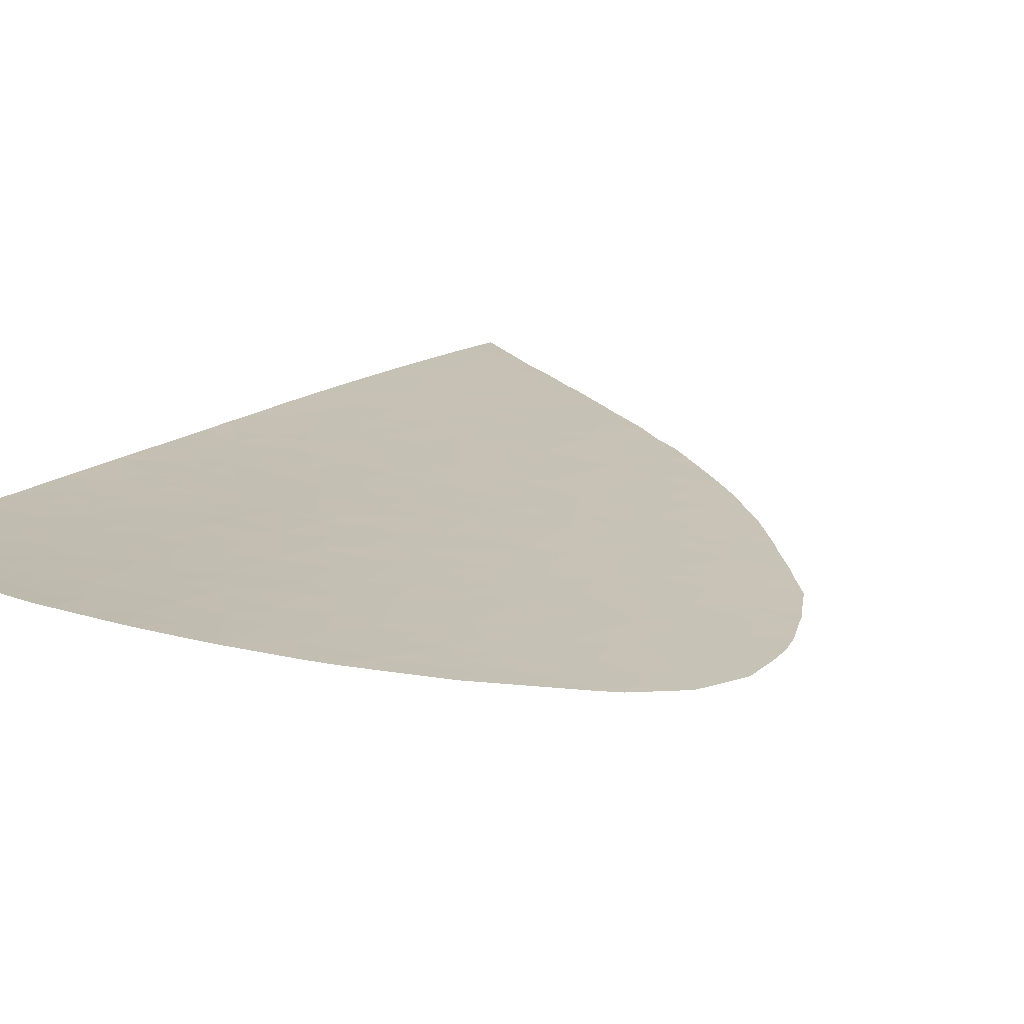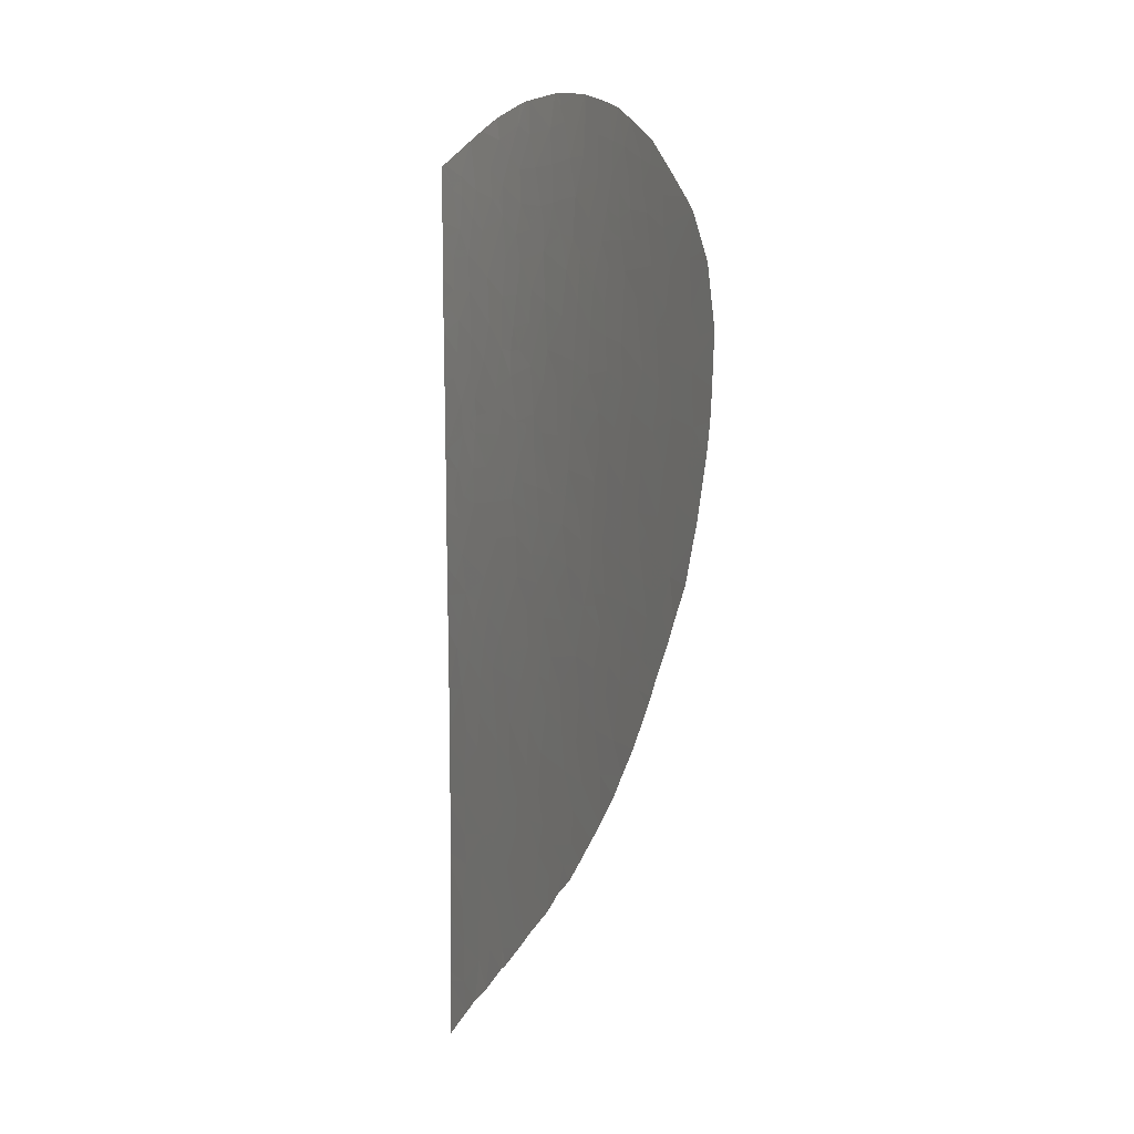
<metadata>
{"format":"obj","ext":"obj","renderer":"f3d","projection":"perspective","resolution":1024,"background":"white","views":[{"elev":12.6,"azim":29.8,"up":"+Y"},{"elev":-4.0,"azim":56.0,"up":"+Z"}]}
</metadata>
<code>
v -16.57 37 -15.94
v -18.01 37.23 -16.06
v -17.77 37.2 -16.66
v -18.5 37.31 -14.67
v -16.91 37.05 -15.19
v -17.63 37.16 -13.24
v -16.53 36.99 -14.55
v -16.03 36.91 -15.61
v -15.81 36.87 -15.45
v -14.94 36.71 -12.66
v -15.3 36.78 -13.98
v -16.25 36.93 -13.29
v -14.2 36.6 -14.53
v -11.59 36.13 -12.73
v -10.7 35.96 -12.01
v -12.24 36.24 -12.2
v -12.17 36.22 -11.06
v -10.07 35.85 -11.49
v -9.007 35.64 -10.58
v -10 35.83 -9.904
v -9.028 35.65 -8.79
v -8.398 35.53 -9.906
v -6.52 35.17 -7.741
v -7.202 35.3 -7.23
v -7.558 35.37 -9.059
v -8.09 35.47 -8.011
v -22.81 38.02 -15.29
v -21.7 37.83 -14.71
v -22.81 38 -13.39
v -21.27 37.75 -13.34
v -20.13 37.58 -15.34
v -19.89 37.53 -13.55
v -20.59 37.64 -12.83
v -21.44 37.77 -12.25
v -19.79 37.5 -12.2
v -20.45 37.63 -18.14
v -19.48 37.48 -17.65
v -20.13 37.58 -16.71
v -18.14 37.26 -16.82
v -19.1 37.41 -16.24
v -10.44 35.91 -8.466
v -11.4 36.08 -10.22
v -11.87 36.16 -8.848
v -11.59 36.11 -7.387
v -13.13 36.38 -7.083
v -14.27 36.58 -7.764
v -13.03 36.37 -8.373
v -18.66 37.28 -7.392
v -19.9 37.45 -6.638
v -18.78 37.28 -6.232
v -19.97 37.42 -3.875
v -21.04 37.55 -3.513
v -19.38 37.32 -3.026
v -19.13 37.3 -4.4
v -20.37 37.48 -4.639
v -19.54 37.38 -5.477
v -21.63 37.66 -4.678
v -17.46 37.06 -4.281
v -18.11 37.17 -5.149
v -15.86 36.82 -4.252
v -15.74 36.81 -5.62
v -17.09 37.02 -5.685
v -16.66 36.93 -3.16
v -20.26 37.26 5.802
v -21.27 37.35 6.538
v -20.36 37.24 7.492
v -21.67 37.36 7.752
v -21.64 37.33 8.909
v -20.41 37.22 8.819
v -22.56 37.47 6.293
v -22.55 37.44 7.498
v -22.53 37.42 8.331
v -13.66 36.54 13.15
v -13.26 36.47 12.59
v -13.35 36.5 13.08
v -13.64 36.52 12.59
v -15.64 36.76 13.39
v -15.9 36.78 12.93
v -15.94 36.8 13.43
v -16.46 36.83 12.71
v -15.57 36.74 12.17
v -17.91 36.97 12.52
v -17.08 36.89 11.78
v -16.32 36.81 11.1
v -17.67 36.95 10.83
v -18.62 37.03 11.62
v -16.21 36.8 9.864
v -17.64 36.95 9.717
v -17.92 36.97 10.35
v -18.47 37.02 10.51
v -20.07 37.31 2.253
v -19.95 37.29 2.844
v -19.03 37.18 2.851
v -20.54 37.36 2.487
v -20.44 37.34 2.817
v -20.15 37.32 2.638
v -21.08 37.43 2.329
v -21.19 37.41 3.505
v -22.59 37.54 4.295
v -22.63 37.62 1.815
v -20.04 37.28 3.574
v -17.04 36.92 4.789
v -16.85 36.89 5.597
v -16.4 36.84 4.76
v -17.8 37 5.007
v -15.47 36.72 4.033
v -17.05 36.92 3.901
v -16.59 36.88 2.254
v -15.24 36.69 2.337
v -15.89 36.78 2.107
v -18.03 37.07 1.945
v -19.14 37.22 0.8946
v -21.6 37.51 1.07
v -22.63 37.63 1.266
v -22.65 37.67 -0.3974
v -21.51 37.55 -0.7313
v -21.92 37.58 -0.01955
v -14.12 36.53 4.405
v -14.46 36.58 3.319
v -13.39 36.42 3.254
v -14.33 36.56 6.098
v -13.01 36.37 5.355
v -15.2 36.69 1.135
v -14.27 36.55 0.4313
v -13.32 36.41 1.368
v -14.59 36.6 1.613
v -14.1 36.52 2.569
v -15.86 36.78 1.751
v -11.79 36.19 5.735
v -12.68 36.33 6.866
v -21.57 37.7 -6.984
v -20.95 37.59 -5.936
v -21.95 37.72 -5.49
v -22.75 37.87 -6.931
v -22.73 37.83 -5.588
v -18.52 37.29 -10.31
v -18.96 37.37 -11.26
v -20.03 37.53 -10.6
v -19.97 37.48 -7.892
v -20.18 37.53 -9.127
v -18.41 37.25 -8.926
v -17.38 37.1 -9.593
v -16.73 37 -10.82
v -17.92 37.2 -11.28
v -16.83 37.02 -12.03
v -18.57 37.31 -12
v -19.1 37.4 -13
v -19.29 37.08 13.16
v -22.28 37.31 12.58
v -21.64 37.28 11.49
v -20.94 37.22 11.84
v -20.17 37.16 13
v -16.36 36.83 13.43
v -18.12 37 13.35
v -12.2 36.27 7.892
v -11.63 36.18 7.269
v -11 36.09 8.254
v -6.494 35.38 9.82
v -7.225 35.5 9.394
v -8.059 35.67 10.9
v -8.497 35.73 10.11
v -8.122 35.64 9.03
v -7.154 35.46 8.504
v -7.982 35.6 7.939
v -6.808 35.38 7.611
v -5.621 35.15 6.867
v -5.636 35.17 7.896
v -7.63 35.51 6.895
v -6.414 35.28 5.851
v -5.112 35.03 5.559
v -3.653 34.73 4.07
v -4.591 34.92 4.402
v -4.985 34.98 3.627
v -5.39 35.07 4.328
v -3.813 34.79 5.566
v -2.618 34.55 5.22
v -2.85 34.6 5.642
v -2.217 34.44 3.461
v -2.145 34.43 3.14
v -3.142 34.62 3.108
v -3.601 34.69 2.131
v -4.08 34.8 3.276
v -5.097 34.98 2.666
v -5.928 35.15 2.989
v -6.066 35.18 3.835
v -7.253 35.4 3.791
v -6.557 35.27 3.307
v -6.956 35.33 2.636
v -7.429 35.45 4.976
v -6.255 35.24 5.055
v -8.316 35.62 6.031
v -8.406 35.62 4.86
v -8.607 35.69 7.098
v -11.3 36.08 0.9334
v -12.23 36.24 2.257
v -12.33 36.25 1.182
v -10.99 36.04 3.086
v -10.2 35.9 1.767
v -12.51 36.28 0.1658
v -10.63 35.96 -1.842
v -10.47 35.93 -0.4517
v -11.78 36.15 -1.14
v -9.557 35.77 -1.473
v -6.668 35.23 -2.409
v -7.157 35.32 -2.86
v -6.305 35.15 -3.027
v -7.267 35.34 -1.726
v -7.073 35.32 -0.437
v -5.841 35.07 -2.009
v -5.427 35 -0.5724
v -6.208 35.17 0.6519
v -3.935 34.67 -4.215
v -4.968 34.88 -3.889
v -4.709 34.83 -5.262
v -6.602 35.19 -5.026
v -6.838 35.25 -3.958
v -6.136 35.11 -4.291
v -5.541 34.99 -4.902
v -5.055 34.89 -5.793
v -7.528 35.37 -5.408
v -7.061 35.28 -6.227
v -8.429 35.54 -5.807
v -7.957 35.45 -4.583
v -9.965 35.82 -5.289
v -10.37 35.9 -4.486
v -9.694 35.78 -4.141
v -8.63 35.59 -3.163
v -8.447 35.56 -1.8
v -9.883 35.82 -2.432
v -10.71 35.96 -3.258
v -12.72 36.31 -0.7899
v -10.1 35.87 0.6952
v -13.7 36.47 -0.5652
v -12.97 36.35 -1.624
v -14.48 36.6 -4.674
v -12.89 36.34 -4.845
v -13.5 36.44 -3.786
v -13.89 36.51 -6.025
v -11.89 36.17 -6.05
v -12.81 36.33 -9.802
v -14.73 36.66 -9.249
v -16.41 36.92 -6.841
v -15.72 36.82 -8.356
v -14.87 36.67 -6.627
v -14.04 36.54 -6.875
v -10.5 35.92 -6.504
v -11.27 36.06 -4.457
v -12.26 36.23 -4.099
v -12.62 36.29 -3.001
v -11.53 36.1 -3.572
v -11.44 36.09 -2.31
v -14.04 36.52 -2.629
v -3.469 34.64 0.4305
v -2.374 34.43 0.4731
v -2.264 34.42 1.457
v -2.592 34.45 -0.5203
v -5.94 35.06 -6.936
v -6.626 35.19 -6.967
v -6.301 35.13 -7.475
v -9.597 35.75 -7.422
v -9.413 35.72 -6.397
v -21.17 37.67 -8.457
v -22.77 37.92 -8.492
v -21.39 37.73 -9.807
v -22.77 37.93 -9.009
v -22.79 37.96 -10.69
v -21.41 37.75 -10.97
v -22.79 37.97 -11.21
v -15.9 36.86 -9.725
v -14.91 36.7 -10.63
v -15.61 36.82 -11.55
v -14.58 36.64 -11.64
v -17.31 37.07 -8.222
v -17.73 37.12 -6.538
v -13.74 36.5 -12.3
v -6.597 35.38 9.084
v -6.489 35.38 9.816
v -6.483 35.38 9.811
v -9.483 35.82 6.351
v -10.6 36 6.094
v -9.806 35.86 5.227
v -10.04 35.93 7.326
v -9.679 35.88 8.36
v -9.443 35.83 7.595
v -8.756 35.72 7.799
v -8.778 35.74 8.686
v -10.37 36.01 9.487
v -9.325 35.85 9.425
v -9.296 35.86 10.49
v -10.41 36.04 10.95
v -9.64 35.95 11.81
v -8.946 35.83 11.47
v -11.44 36.23 12.55
v -12.49 36.34 10.64
v -11.3 36.21 12.5
v -11.44 36.19 10.49
v -12.93 36.42 11.99
v -13.99 36.55 12.01
v -11.97 36.3 12.71
v -13.83 36.52 10.73
v -14.98 36.66 -0.2035
v -17.8 37.02 2.91
v -21.48 37.4 5.377
v -20.34 37.29 4.66
v -21.8 37.45 4.492
v -19.25 37.17 4.775
v -22.59 37.53 4.672
v -22.59 37.53 4.446
v -18.77 37.1 6.025
v -18.87 37.09 7.726
v -16.59 36.84 8.873
v -17.41 36.93 8.197
v -16.27 36.8 7.846
v -16.55 36.84 6.737
v -15.38 36.7 6.687
v -17.69 36.97 6.857
v -15.59 36.73 5.544
v -14.44 36.58 7.842
v -15.43 36.7 8.779
v -14.44 36.58 8.801
v -15.1 36.66 6.11
v -13.1 36.4 8.196
v -12.66 36.33 7.652
v -12.04 36.26 9.262
v -11.99 36.26 10.13
v -13.93 36.51 8.556
v -13.74 36.49 9.397
v -14.68 36.61 9.466
v -15.1 36.67 10.89
v -22.52 37.39 9.789
v -21.09 37.26 9.88
v -22.51 37.37 10.47
v -19.27 37.11 9.479
v -19.73 37.17 8.379
v -20.74 37.46 -1.179
v -20.19 37.37 -0.2876
v -19.98 37.37 -1.653
v -21.31 37.55 -2.077
v -17.08 36.96 -0.419
v -16.65 36.91 -1.742
v -18.28 37.14 -1.71
v -15.87 36.79 -0.9328
v -16.15 36.83 0.1003
v -14.8 36.64 -1.363
v -15.42 36.73 -2.481
v -16.42 36.86 0.9421
v -17.94 37.11 -3.044
v -22.68 37.73 -2.503
v -22.66 37.7 -1.226
v -21.93 37.65 -2.892
v -18.67 37.17 -0.3804
v -17.67 37.03 0.8408
v -10.83 36.02 4.671
v -12.09 36.22 3.725
v -8.541 35.63 3.756
v -9.69 35.83 4.169
v -9.563 35.8 3.03
v -8.365 35.58 2.387
v -8.991 35.68 1.114
v -9.474 35.76 0.1302
v -8.312 35.54 -0.8328
v -7.715 35.45 1.42
v -8.023 35.5 0.3161
v -5.825 35.11 1.971
v -4.906 34.92 0.9224
v -5.042 35.08 8.42
v -4.11 34.88 7.496
v -7.907 35.53 4.346
v -12.45 36.29 -13.41
v -12.93 36.37 -12.94
v -13.3 36.44 -13.85
v -13.64 36.48 -11.09
v -8.546 35.56 -6.973
v -3.826 34.69 -0.8434
v -3.023 34.52 -1.856
v -14.95 36.67 -3.509
v -10.51 35.93 -4.086
v -3.404 34.59 -2.891
v -4.708 34.84 -2.622
v -4.601 34.83 -1.7
v -3.201 34.55 -2.451
v -3.637 34.78 6.992
v -22.45 37.32 12.54
v -20.85 37.23 11.07
v -19.76 37.14 11.1
v -22.81 38.02 -15.46
v -21.52 37.81 -16.19
v -22.7 37.77 -3.475
v -22.71 37.81 -4.78
v -22.1 37.73 -4.983
v -20.25 37.35 0.9826
v -21.1 37.48 0.01706
v -18.28 37.07 3.609
v -20.04 37.17 10.15
v -22.82 38.03 -17.35
v -21.52 37.81 -17.59
v -22.8 38 -13.01
v -14.05 36.56 -13.34
v -22.82 38.02 -17.7
v -21.29 37.77 -18.66
v -22.81 38.02 -19.63
f 2 1 3
f 5 4 6
f 6 7 5
f 4 5 2
f 5 1 2
f 5 7 8
f 8 7 9
f 10 11 12
f 11 13 9
f 15 14 16
f 15 16 17
f 19 18 20
f 20 21 22
f 22 19 20
f 24 23 26
f 23 25 26
f 28 27 29
f 30 28 29
f 28 30 32
f 32 31 28
f 33 30 34
f 32 30 33
f 35 32 33
f 33 34 35
f 37 36 38
f 39 37 40
f 37 38 40
f 2 39 40
f 2 40 4
f 40 31 4
f 41 21 20
f 20 42 41
f 42 43 41
f 41 43 44
f 46 45 47
f 48 49 50
f 51 52 53
f 51 54 55
f 55 52 51
f 56 55 54
f 55 57 52
f 54 58 59
f 60 61 62
f 62 58 60
f 63 60 58
f 64 65 66
f 65 67 66
f 67 68 69
f 69 66 67
f 67 65 71
f 65 70 71
f 72 67 71
f 74 73 75
f 76 73 74
f 77 78 79
f 78 80 79
f 78 81 80
f 82 80 83
f 84 85 83
f 83 85 86
f 86 82 83
f 87 88 85
f 85 84 87
f 80 81 83
f 81 84 83
f 88 89 85
f 88 90 89
f 90 85 89
f 91 92 93
f 94 95 91
f 95 96 91
f 95 92 96
f 96 92 91
f 97 95 94
f 97 94 91
f 97 98 95
f 99 98 100
f 98 97 100
f 95 98 101
f 101 92 95
f 102 103 104
f 105 103 102
f 106 107 104
f 109 108 106
f 108 107 106
f 102 104 107
f 108 109 110
f 111 112 91
f 91 93 111
f 100 113 114
f 116 115 117
f 119 118 120
f 118 121 122
f 124 123 126
f 126 125 124
f 123 109 126
f 125 126 127
f 126 109 127
f 109 123 128
f 129 122 130
f 49 131 132
f 56 49 132
f 132 55 56
f 49 56 50
f 132 133 57
f 57 55 132
f 131 133 132
f 134 135 133
f 133 131 134
f 136 137 138
f 139 48 141
f 141 140 139
f 136 138 140
f 140 141 136
f 142 136 141
f 136 142 143
f 143 144 136
f 144 143 145
f 144 146 137
f 35 146 147
f 146 6 147
f 146 35 137
f 146 144 145
f 145 6 146
f 82 86 148
f 150 149 151
f 152 151 149
f 153 80 82
f 82 154 153
f 156 155 157
f 158 159 160
f 159 161 160
f 161 159 162
f 162 159 163
f 163 164 162
f 166 165 167
f 169 168 165
f 165 166 169
f 170 169 166
f 172 171 173
f 174 170 172
f 172 173 174
f 172 170 175
f 175 171 172
f 176 171 175
f 175 177 176
f 176 178 171
f 180 179 181
f 171 180 182
f 180 181 182
f 178 179 180
f 180 171 178
f 173 183 184
f 173 184 185
f 186 187 188
f 187 186 185
f 186 189 185
f 189 190 185
f 189 169 190
f 169 189 191
f 191 168 169
f 189 192 191
f 168 191 193
f 195 194 196
f 194 195 198
f 195 197 198
f 195 196 125
f 125 196 199
f 199 196 194
f 201 200 202
f 203 200 201
f 205 204 206
f 204 205 207
f 207 208 209
f 208 210 209
f 208 211 210
f 213 212 214
f 215 216 217
f 218 213 214
f 214 219 218
f 215 218 219
f 218 215 217
f 217 213 218
f 213 217 206
f 217 216 206
f 206 216 205
f 220 215 221
f 222 223 220
f 224 225 226
f 223 226 227
f 224 226 222
f 226 223 222
f 227 228 205
f 228 207 205
f 227 229 228
f 229 203 228
f 229 227 226
f 226 230 229
f 202 231 199
f 201 194 232
f 233 199 231
f 233 231 234
f 236 235 237
f 238 235 236
f 45 239 44
f 240 47 43
f 241 46 47
f 47 240 241
f 243 242 244
f 244 46 243
f 245 46 244
f 245 244 238
f 45 245 238
f 239 246 44
f 246 239 247
f 247 224 246
f 247 225 224
f 236 248 247
f 249 250 248
f 250 247 248
f 237 249 248
f 248 236 237
f 251 230 250
f 250 249 251
f 251 249 234
f 234 202 251
f 249 237 252
f 253 181 255
f 255 254 253
f 254 256 253
f 221 257 258
f 259 258 257
f 24 258 259
f 261 260 246
f 224 261 246
f 44 246 41
f 246 260 41
f 131 49 139
f 139 262 131
f 131 262 263
f 131 263 134
f 262 264 265
f 265 263 262
f 266 265 264
f 267 264 138
f 34 267 35
f 267 138 35
f 267 34 268
f 264 267 266
f 267 268 266
f 140 264 262
f 262 139 140
f 242 61 244
f 269 270 143
f 270 271 143
f 270 272 271
f 142 269 143
f 273 242 243
f 48 274 273
f 274 242 273
f 275 10 272
f 271 272 10
f 277 276 159
f 278 276 277
f 158 277 159
f 280 279 281
f 192 281 191
f 281 279 191
f 280 156 282
f 156 157 282
f 280 282 279
f 282 283 284
f 285 193 284
f 284 283 285
f 285 164 193
f 193 279 282
f 282 284 193
f 283 286 285
f 286 164 285
f 157 283 282
f 283 287 288
f 164 286 162
f 161 162 288
f 162 286 288
f 288 287 289
f 287 290 289
f 291 292 289
f 289 290 291
f 294 293 296
f 293 295 296
f 297 298 74
f 297 299 293
f 293 294 297
f 74 299 297
f 74 75 299
f 294 300 297
f 300 298 297
f 81 77 298
f 77 73 298
f 78 77 81
f 124 301 123
f 302 108 111
f 303 64 304
f 304 305 303
f 64 306 304
f 304 306 101
f 307 303 305
f 308 307 305
f 305 99 308
f 105 306 309
f 306 64 309
f 64 66 309
f 66 310 309
f 312 311 313
f 315 314 313
f 314 316 312
f 312 313 314
f 309 310 316
f 103 105 316
f 105 309 316
f 314 103 316
f 103 314 317
f 314 315 317
f 119 109 106
f 318 319 320
f 319 318 313
f 318 315 313
f 317 321 121
f 317 315 321
f 321 315 121
f 104 103 317
f 130 322 323
f 322 155 323
f 318 322 130
f 130 121 318
f 318 121 315
f 323 155 130
f 325 324 294
f 326 327 322
f 327 294 324
f 324 322 327
f 324 325 296
f 296 325 294
f 300 294 327
f 320 327 326
f 328 327 320
f 329 328 87
f 328 319 87
f 328 329 300
f 300 327 328
f 298 300 329
f 155 324 157
f 224 222 261
f 68 330 331
f 330 332 331
f 69 68 331
f 333 310 334
f 333 88 310
f 88 312 310
f 334 69 333
f 69 334 66
f 66 334 310
f 335 116 336
f 337 335 336
f 335 338 116
f 337 338 335
f 339 340 341
f 301 342 343
f 342 339 343
f 342 301 344
f 345 340 342
f 342 344 345
f 340 339 342
f 339 346 343
f 123 301 343
f 343 346 123
f 301 233 344
f 341 340 347
f 340 63 347
f 341 53 337
f 347 53 341
f 338 348 349
f 349 116 338
f 348 338 350
f 338 52 350
f 351 336 112
f 351 341 337
f 337 336 351
f 339 341 351
f 352 339 351
f 351 112 352
f 346 339 352
f 125 199 124
f 199 233 124
f 301 124 233
f 109 119 127
f 88 311 312
f 311 319 313
f 311 87 319
f 329 87 84
f 81 329 84
f 81 298 329
f 296 290 287
f 295 291 290
f 296 295 290
f 288 286 283
f 157 287 283
f 324 296 287
f 287 157 324
f 353 197 354
f 355 356 192
f 356 281 192
f 353 281 356
f 281 353 280
f 357 355 358
f 232 198 359
f 357 358 198
f 358 359 198
f 360 232 359
f 360 361 203
f 203 201 360
f 232 360 201
f 208 207 361
f 358 362 359
f 362 363 359
f 361 360 363
f 360 359 363
f 363 208 361
f 364 365 211
f 358 188 362
f 167 366 367
f 366 167 276
f 276 278 366
f 166 167 367
f 355 192 368
f 186 355 368
f 189 186 368
f 192 189 368
f 356 355 357
f 197 353 356
f 356 357 197
f 370 369 371
f 370 275 16
f 372 240 17
f 16 275 372
f 372 17 16
f 42 240 43
f 42 20 18
f 18 15 17
f 17 42 18
f 240 42 17
f 272 270 372
f 372 275 272
f 270 241 372
f 241 240 372
f 270 269 241
f 143 271 145
f 142 141 273
f 269 142 273
f 273 243 269
f 48 273 141
f 147 6 4
f 4 32 147
f 260 21 41
f 373 222 221
f 221 24 373
f 373 26 21
f 21 260 373
f 222 373 261
f 373 24 26
f 261 373 260
f 222 220 221
f 253 365 181
f 374 256 375
f 256 374 253
f 357 198 197
f 249 252 234
f 252 344 234
f 344 233 234
f 200 251 202
f 251 200 230
f 239 236 247
f 241 269 243
f 45 46 245
f 241 243 46
f 239 45 238
f 238 236 239
f 244 61 235
f 235 238 244
f 345 252 376
f 237 235 376
f 376 252 237
f 230 377 247
f 230 247 250
f 247 377 225
f 345 344 252
f 202 234 231
f 226 225 377
f 226 377 230
f 215 220 223
f 221 215 219
f 219 257 221
f 215 223 216
f 216 223 227
f 227 205 216
f 213 378 212
f 379 209 380
f 379 380 381
f 381 378 379
f 206 209 379
f 379 213 206
f 213 379 378
f 380 374 375
f 375 381 380
f 365 253 374
f 374 210 365
f 211 365 210
f 211 208 363
f 363 362 211
f 364 211 362
f 362 188 364
f 210 380 209
f 374 380 210
f 206 204 209
f 204 207 209
f 361 207 228
f 361 228 203
f 200 229 230
f 229 200 203
f 194 201 199
f 201 202 199
f 197 195 354
f 120 354 195
f 195 125 120
f 125 127 120
f 232 194 198
f 191 279 193
f 355 186 188
f 188 358 355
f 188 187 184
f 184 364 188
f 184 187 185
f 364 184 183
f 365 364 183
f 183 181 365
f 181 179 255
f 183 173 182
f 182 181 183
f 182 173 171
f 175 382 177
f 170 382 175
f 173 185 174
f 185 190 174
f 190 170 174
f 382 170 166
f 166 367 382
f 190 169 170
f 164 168 193
f 168 164 165
f 164 163 165
f 163 276 167
f 167 165 163
f 159 276 163
f 161 288 289
f 292 161 289
f 292 160 161
f 155 322 324
f 150 332 383
f 383 149 150
f 151 384 150
f 82 148 154
f 385 152 148
f 148 86 385
f 385 151 152
f 384 151 385
f 85 90 86
f 86 90 385
f 331 332 150
f 150 384 331
f 68 72 330
f 27 28 387
f 387 386 27
f 137 35 138
f 138 264 140
f 136 144 137
f 12 6 145
f 350 52 388
f 52 57 388
f 57 389 388
f 348 350 388
f 57 390 389
f 390 57 133
f 135 389 133
f 390 133 389
f 129 353 354
f 354 122 129
f 353 129 280
f 326 318 320
f 318 326 322
f 122 121 130
f 118 106 121
f 106 317 121
f 118 119 106
f 106 104 317
f 120 118 354
f 118 122 354
f 119 120 127
f 280 129 156
f 129 130 156
f 156 130 155
f 115 116 349
f 336 391 112
f 113 392 117
f 392 116 117
f 116 392 336
f 392 113 391
f 391 336 392
f 117 115 114
f 114 113 117
f 112 391 91
f 113 97 391
f 97 91 391
f 302 393 107
f 93 302 111
f 302 93 393
f 111 352 112
f 108 346 352
f 352 111 108
f 108 302 107
f 306 393 101
f 393 93 101
f 306 105 393
f 105 107 393
f 93 92 101
f 107 105 102
f 305 304 98
f 304 101 98
f 65 64 303
f 97 113 100
f 99 305 98
f 316 310 312
f 385 90 333
f 331 394 69
f 394 333 69
f 333 394 385
f 394 331 384
f 384 385 394
f 90 88 333
f 320 319 328
f 88 87 311
f 80 153 79
f 73 76 298
f 298 76 74
f 72 68 67
f 65 303 70
f 303 307 70
f 128 108 110
f 110 109 128
f 346 128 123
f 128 346 108
f 63 58 347
f 340 345 63
f 60 63 376
f 63 345 376
f 235 60 376
f 61 60 235
f 50 56 59
f 56 54 59
f 53 52 338
f 338 337 53
f 347 58 54
f 54 53 347
f 53 54 51
f 58 62 59
f 61 242 62
f 274 50 59
f 59 62 274
f 242 274 62
f 274 48 50
f 49 48 139
f 47 45 44
f 44 43 47
f 395 386 387
f 387 396 395
f 38 36 396
f 396 387 38
f 31 38 387
f 40 38 31
f 32 35 147
f 387 28 31
f 32 4 31
f 30 29 397
f 397 34 30
f 268 34 397
f 23 24 259
f 221 258 24
f 21 25 22
f 26 25 21
f 16 14 370
f 14 369 370
f 398 13 11
f 11 10 398
f 398 10 275
f 371 398 370
f 398 275 370
f 398 371 13
f 10 12 271
f 12 145 271
f 12 11 7
f 11 9 7
f 8 1 5
f 12 7 6
f 39 2 3
f 399 395 396
f 396 400 399
f 400 396 36
f 401 399 400

</code>
